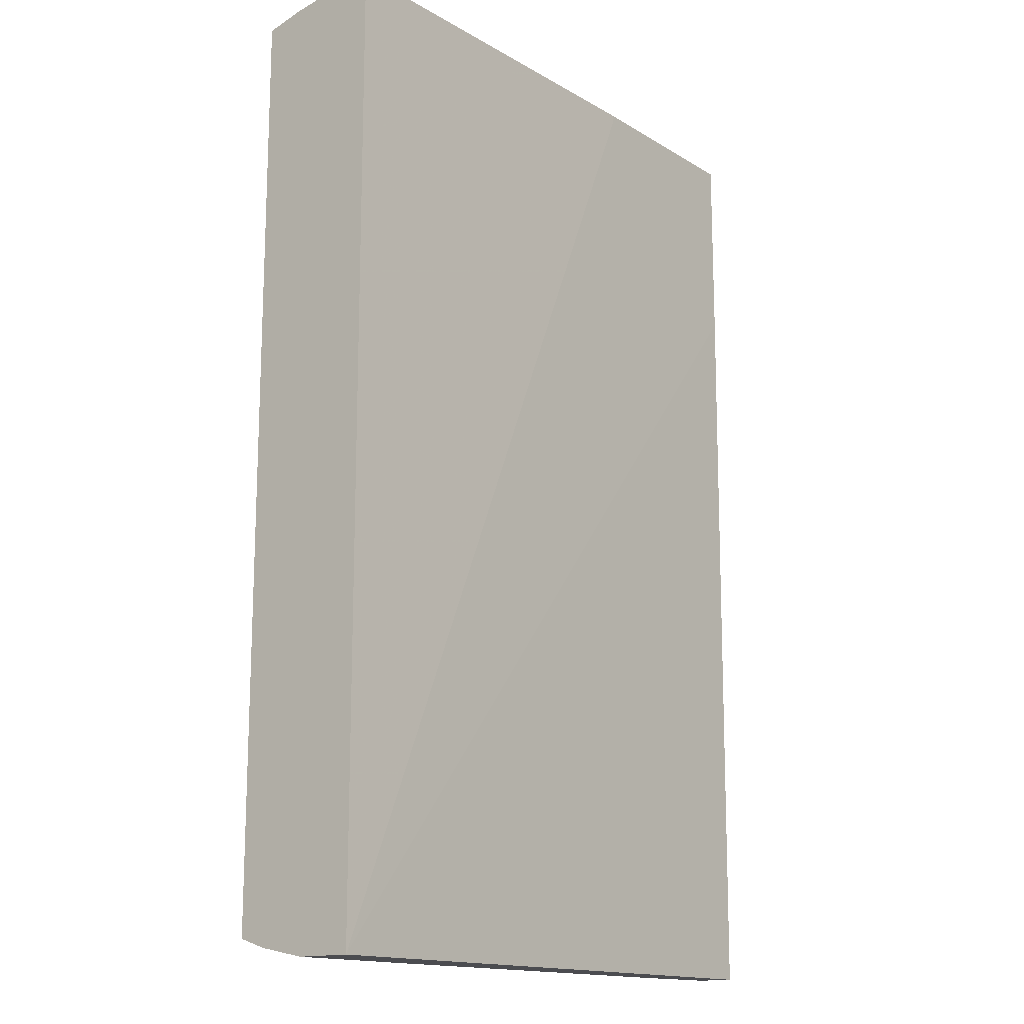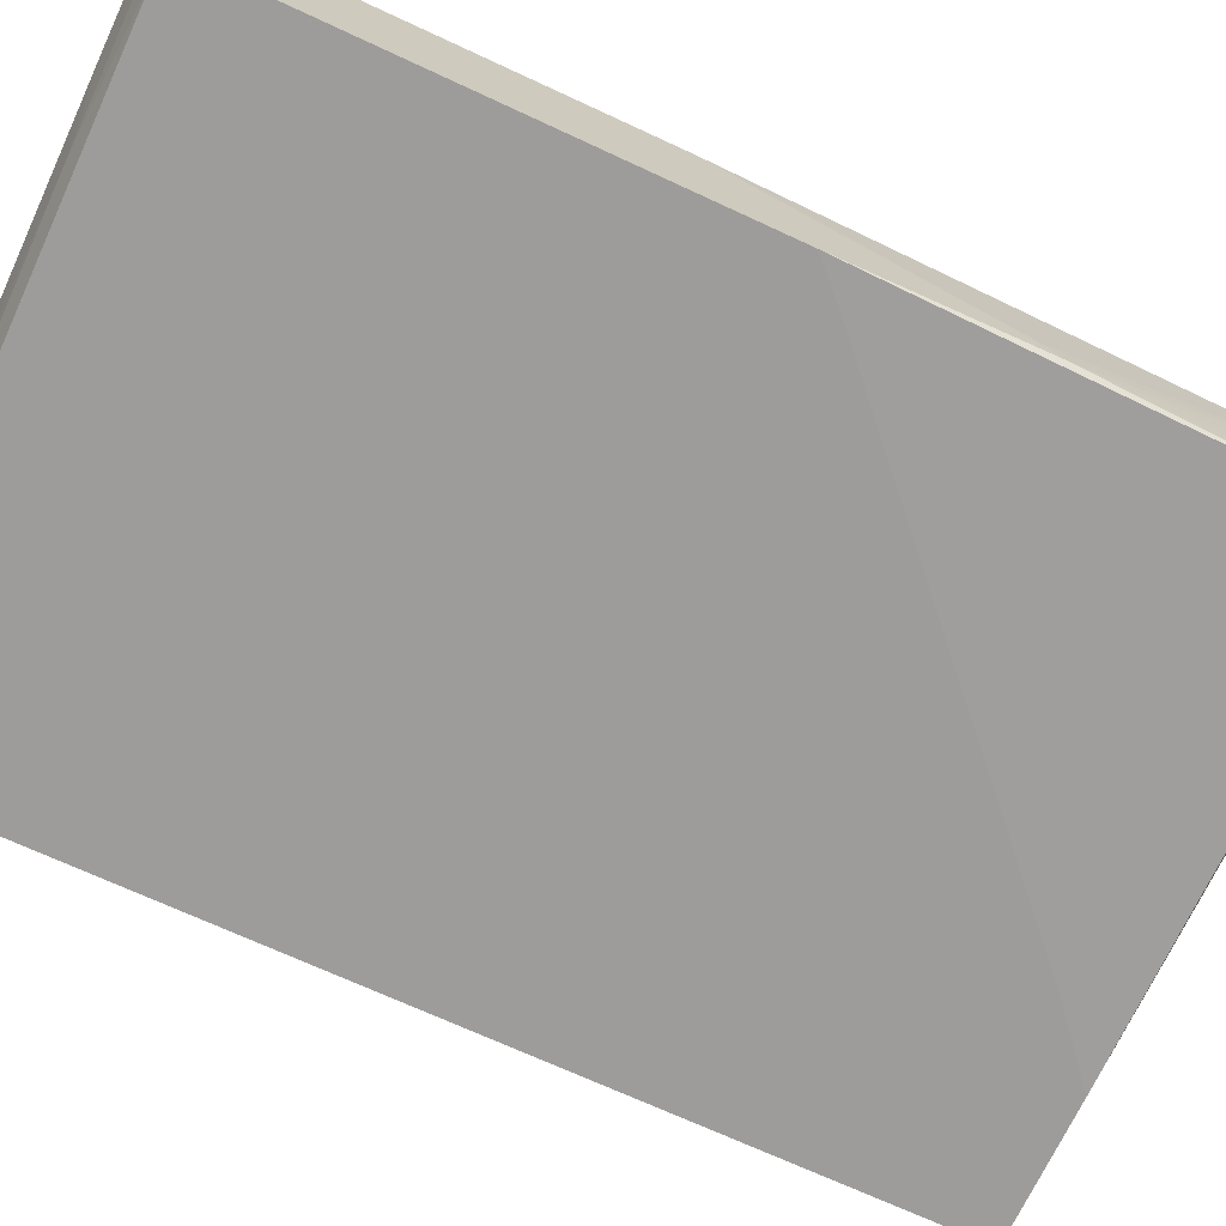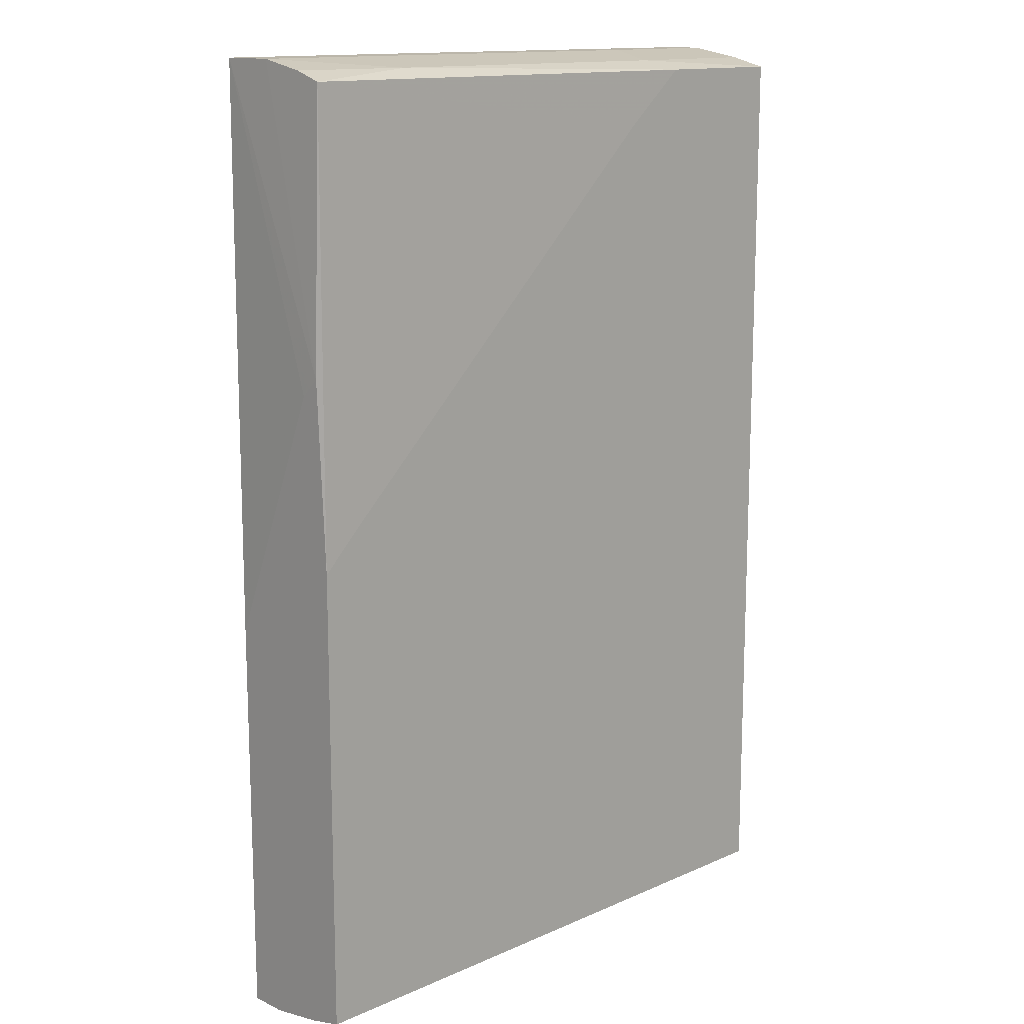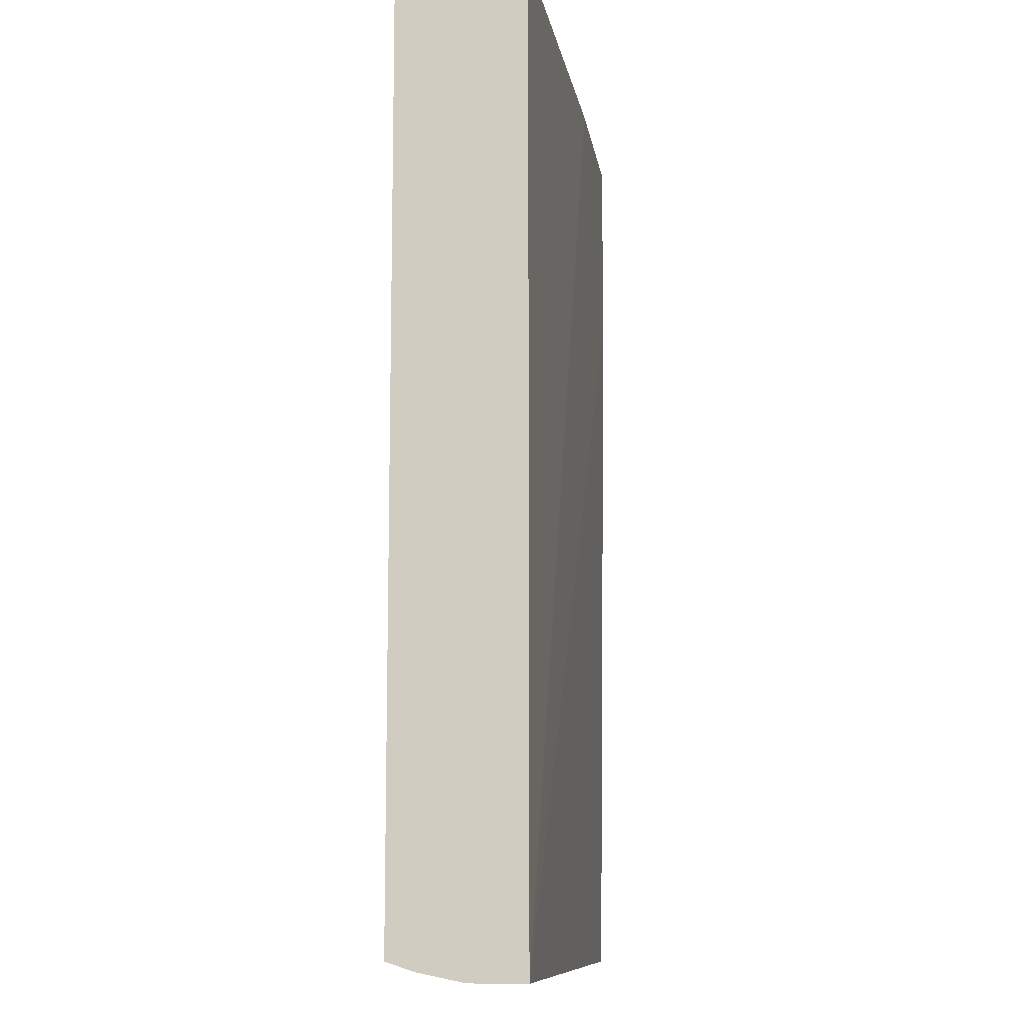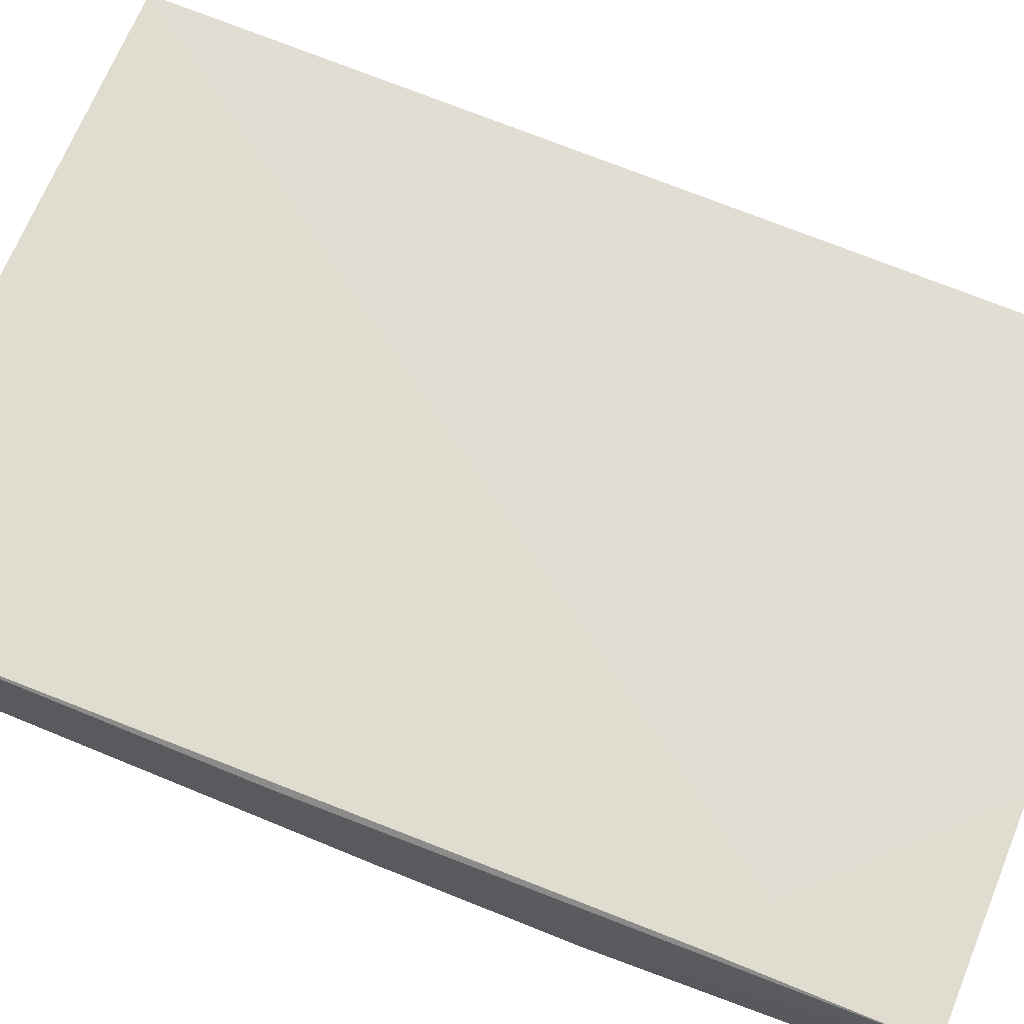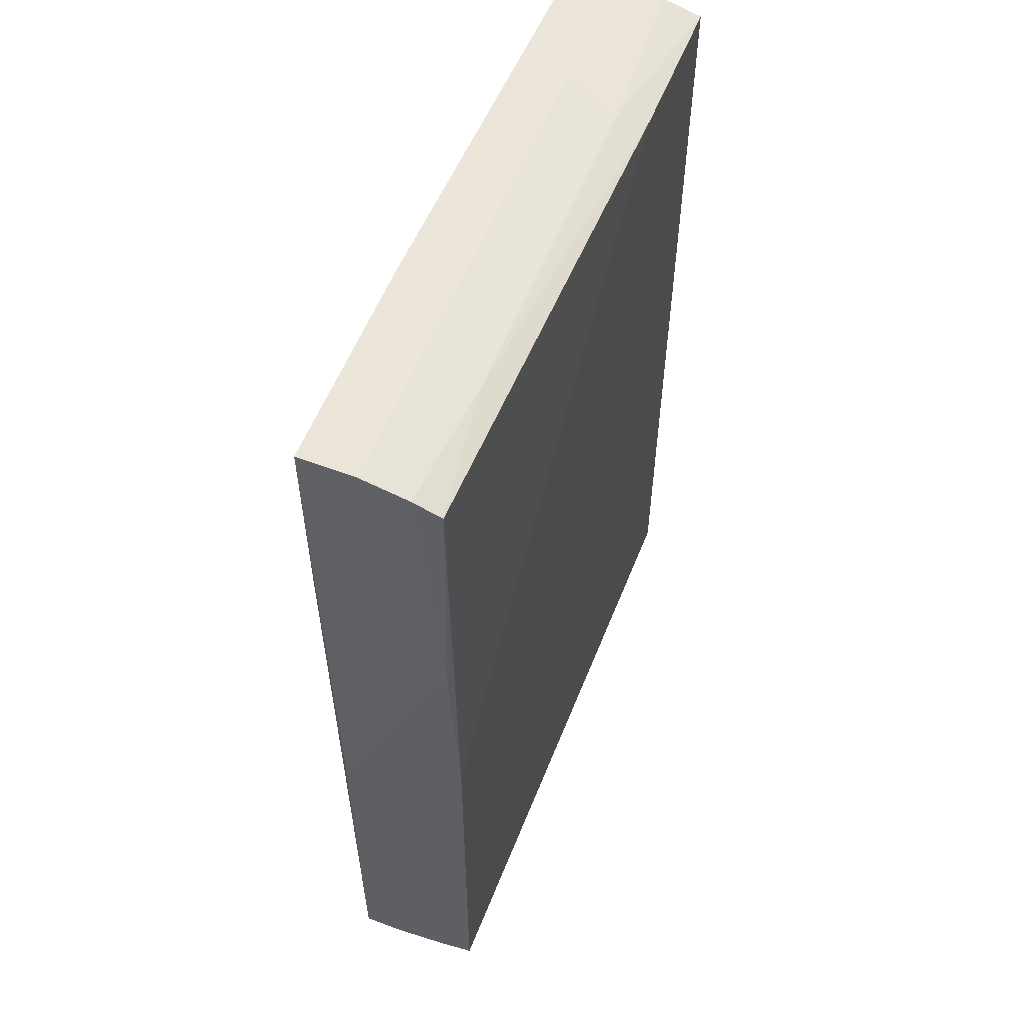
<metadata>
{"format":"obj","ext":"obj","renderer":"f3d","projection":"perspective","resolution":1024,"background":"white","views":[{"elev":-15.2,"azim":-51.7,"up":"+Y"},{"elev":-70.2,"azim":65.1,"up":"+Z"},{"elev":13.9,"azim":135.8,"up":"+Y"},{"elev":-10.4,"azim":-81.8,"up":"+Y"},{"elev":69.7,"azim":112.4,"up":"+Z"},{"elev":57.2,"azim":111.6,"up":"+Y"}]}
</metadata>
<code>
v 0.04834 0.06244 0.01389
v 0.05921 0.09143 -0.006044
v 0.05921 0.05521 0.01389
v 0.05921 0.09326 0.003011
v 0.05921 0.09326 0.01389
v 0.05921 0.08962 -0.01148
v -0.02958 0.09143 -0.007856
v -0.03319 0.09326 0.003011
v -0.03319 0.08962 -0.0133
v 0.03565 0.09143 -0.007856
v 0.06103 -0.08973 -0.01329
v 0.06103 -0.09336 0.01207
v 0.06103 -0.09336 0.004823
v 0.06103 0.03709 -0.01148
v 0.06103 0.000843 -0.01329
v 0.06103 -0.09154 -0.006044
v 0.06103 -0.01545 0.01207
v 0.06103 0.03345 -0.007856
v -0.02051 0.07876 -0.0133
v 0.03021 -0.09154 -0.007856
v 0.01934 0.09143 0.01389
v 0.01934 0.09326 0.01389
v 0.0429 -0.09336 0.003011
v -0.06038 -0.08973 -0.0133
v -0.06038 0.09143 -0.006046
v -0.06038 -0.09336 0.001197
v -0.06038 -0.09336 0.01207
v -0.06038 -0.09154 -0.007856
v -0.06038 0.09326 0.01207
v -0.06038 0.09326 0.004823
v -0.06038 0.08962 -0.0133
v 0.05377 0.008096 -0.01329
v -0.0314 -0.09336 0.001197
f 20 23 33
f 26 27 29
f 27 26 12
f 26 29 31
f 26 31 24
f 29 27 21
f 12 11 14
f 27 12 3
f 12 5 3
f 5 21 3
f 29 5 4
f 5 14 4
f 24 31 9
f 5 12 17
f 12 14 17
f 12 26 23
f 31 29 30
f 29 4 30
f 9 31 10
f 6 9 10
f 24 11 20
f 32 6 15
f 14 11 15
f 6 14 15
f 4 10 7
f 10 31 7
f 26 24 28
f 24 20 28
f 20 26 28
f 11 12 13
f 12 23 13
f 30 4 8
f 4 7 8
f 20 11 16
f 23 20 16
f 11 13 16
f 13 23 16
f 31 30 25
f 7 31 25
f 30 8 25
f 8 7 25
f 21 27 1
f 27 3 1
f 3 21 1
f 14 5 18
f 5 17 18
f 17 14 18
f 11 24 19
f 6 32 19
f 24 9 19
f 9 6 19
f 32 15 19
f 15 11 19
f 14 6 2
f 4 14 2
f 10 4 2
f 6 10 2
f 5 29 22
f 29 21 22
f 21 5 22
f 23 26 33
f 26 20 33

</code>
